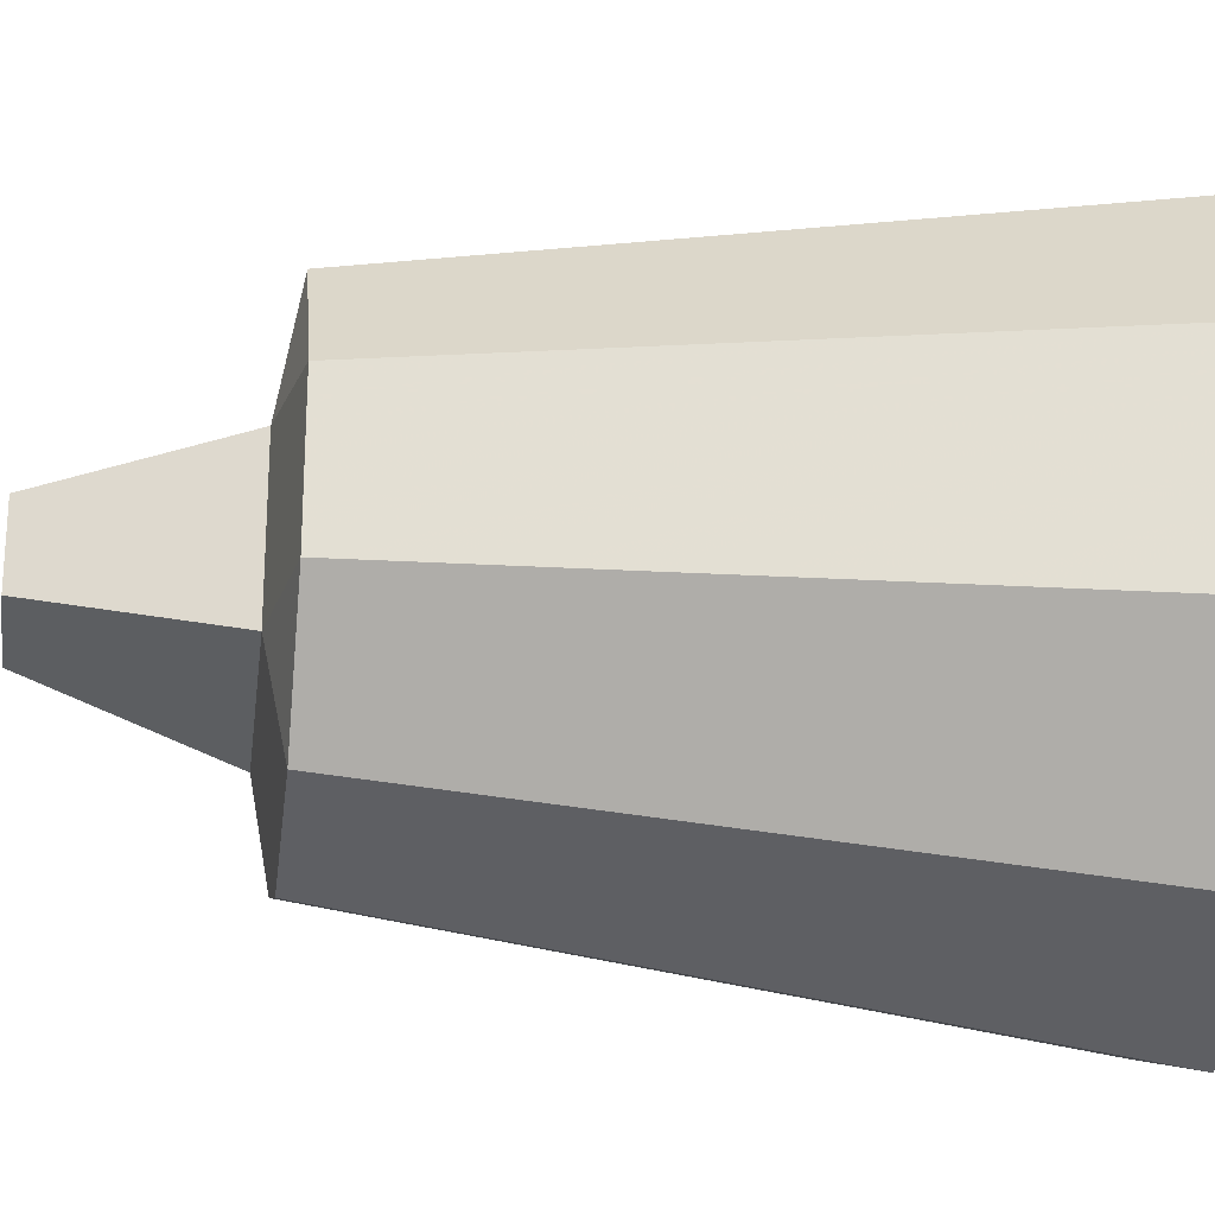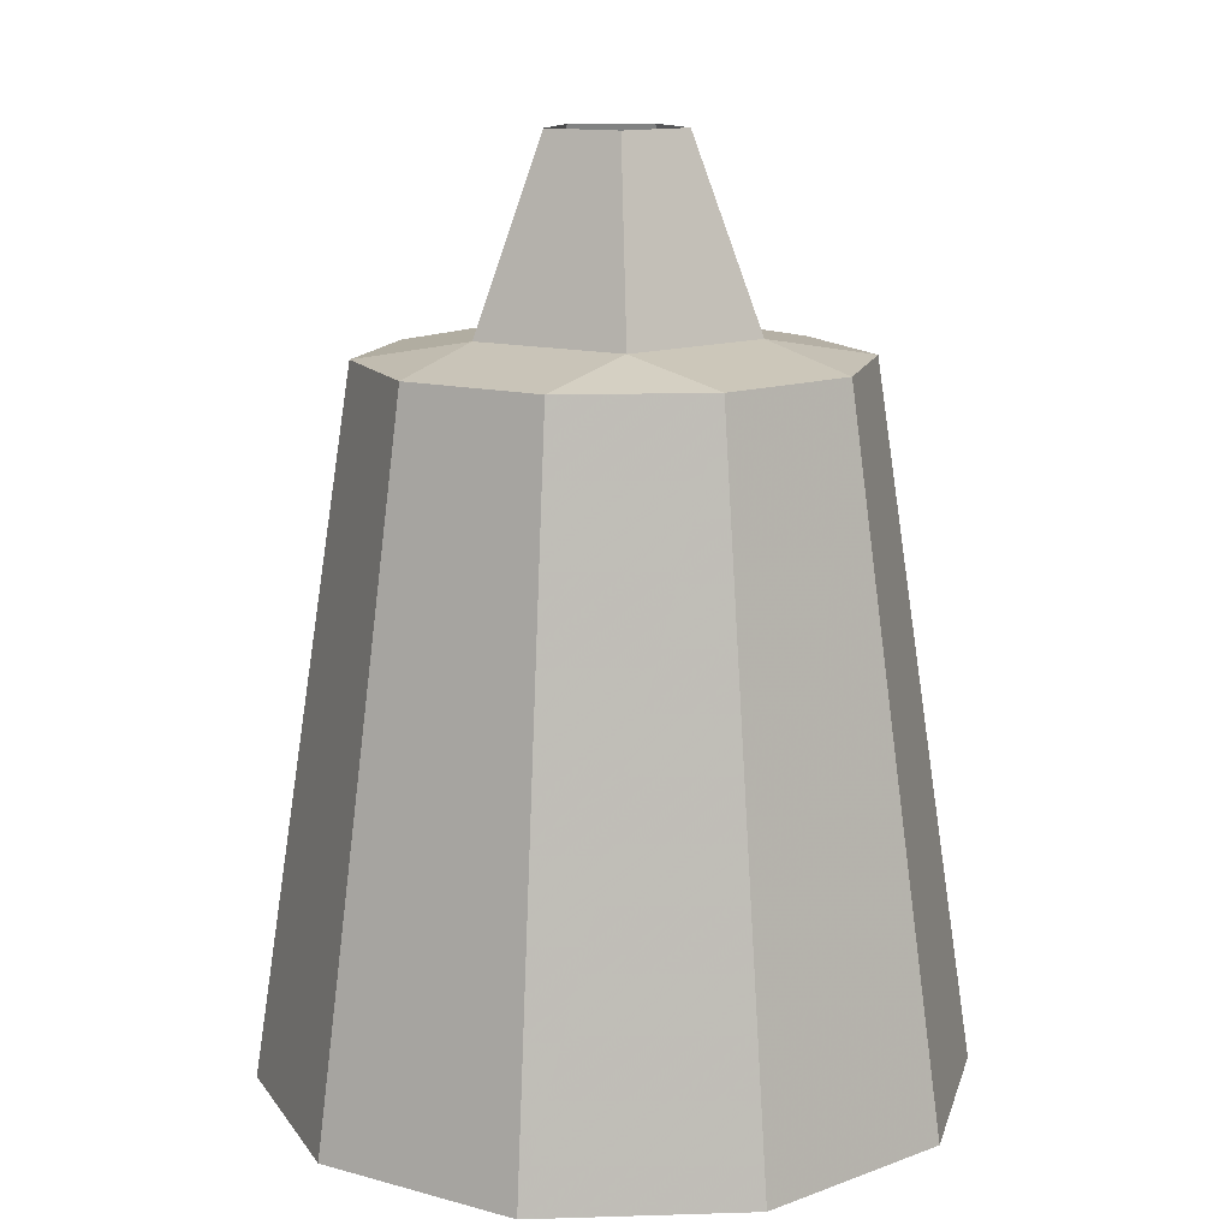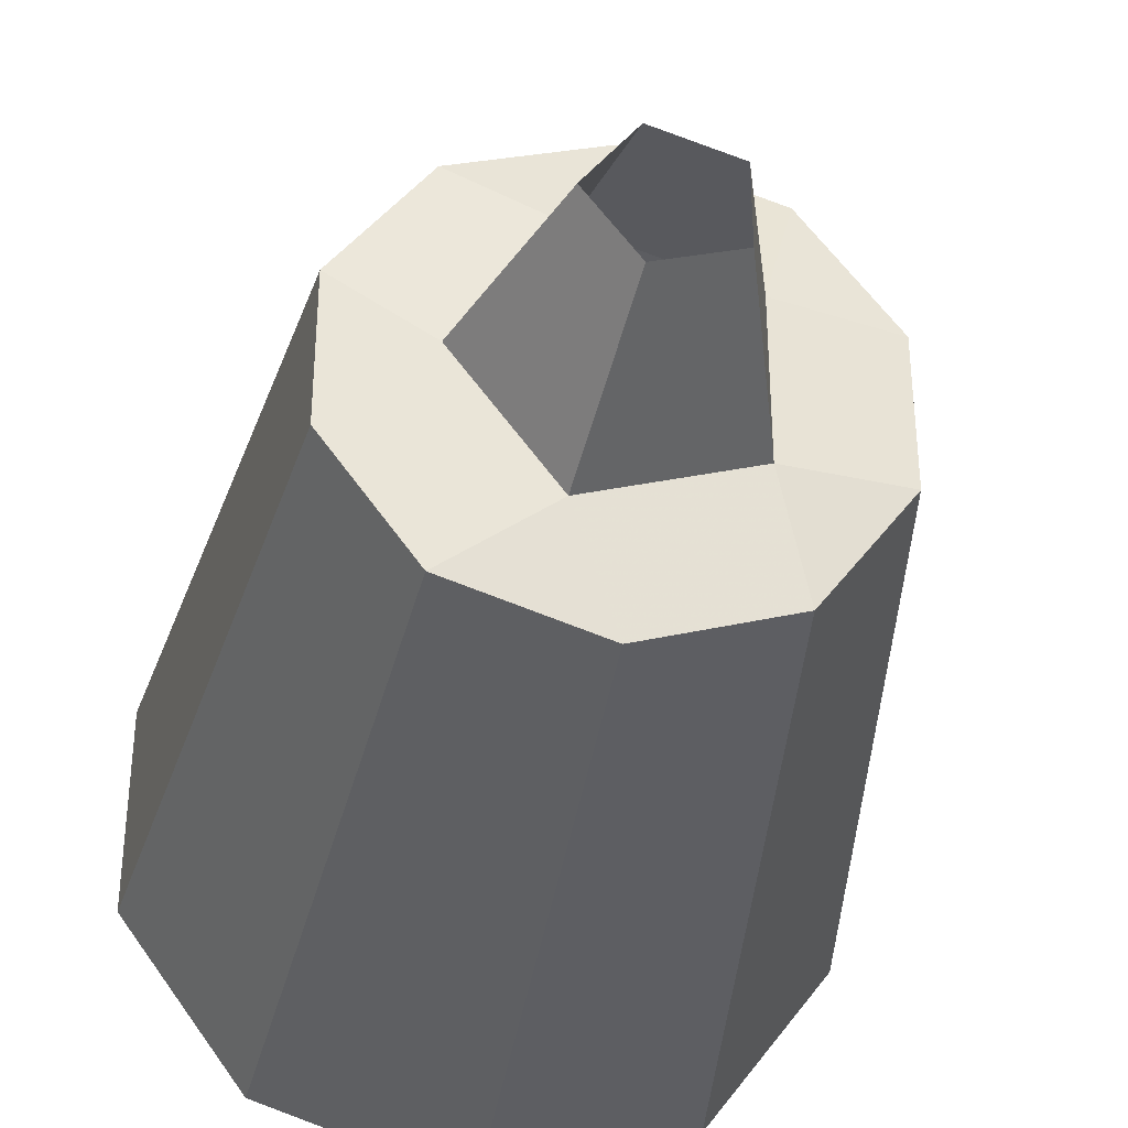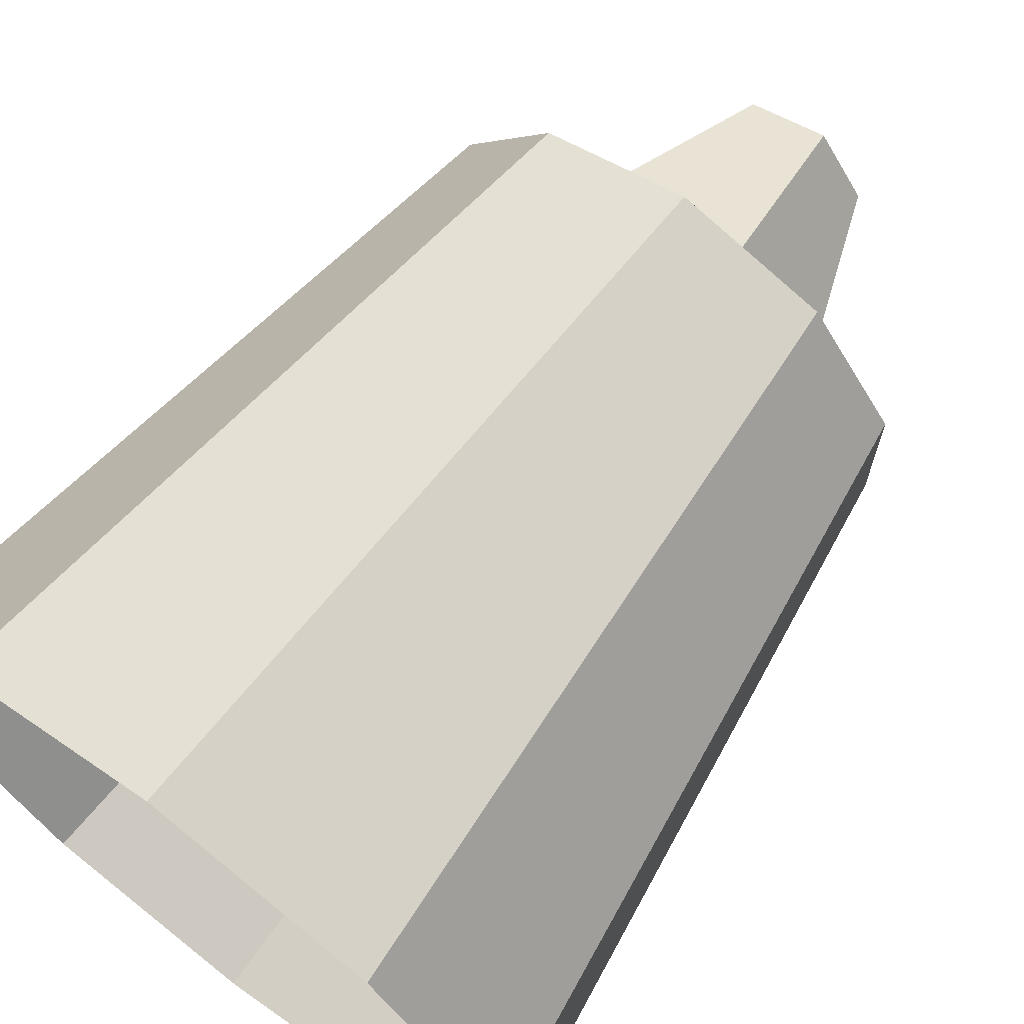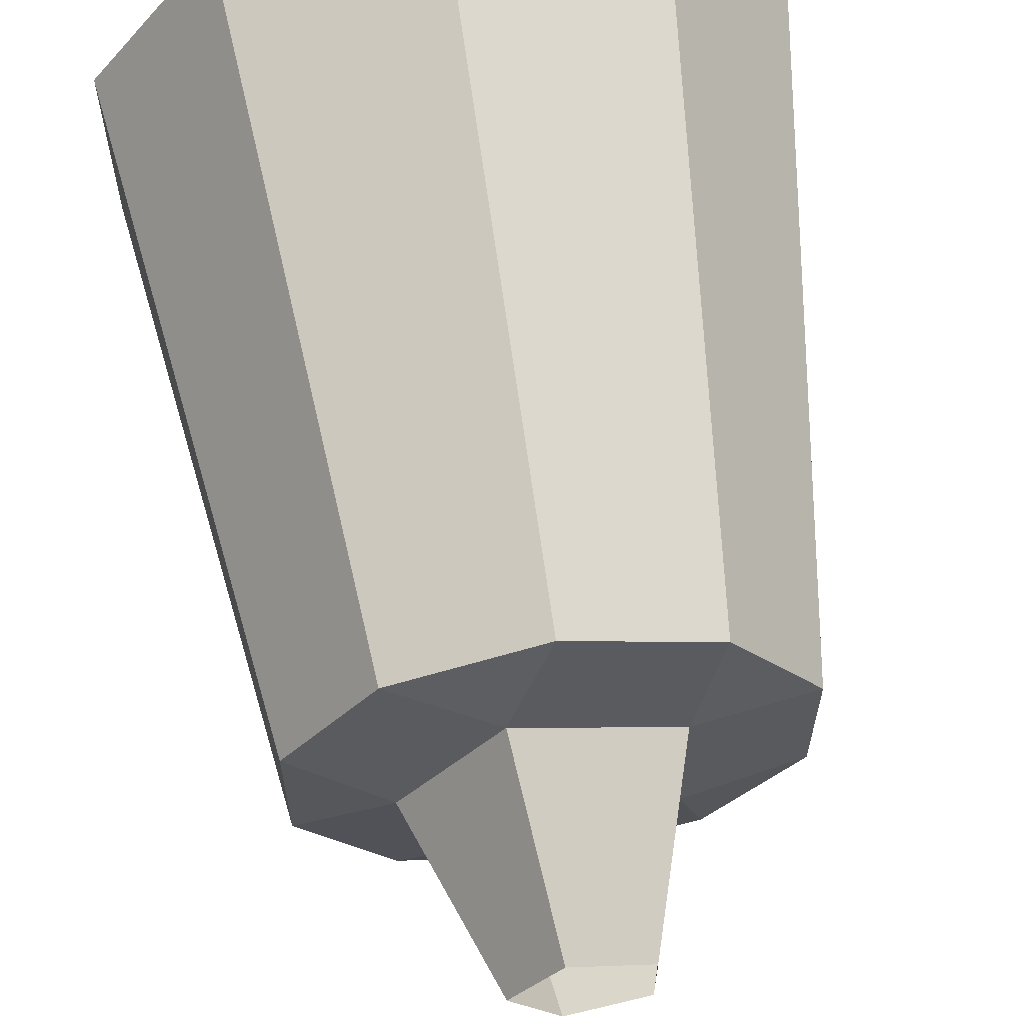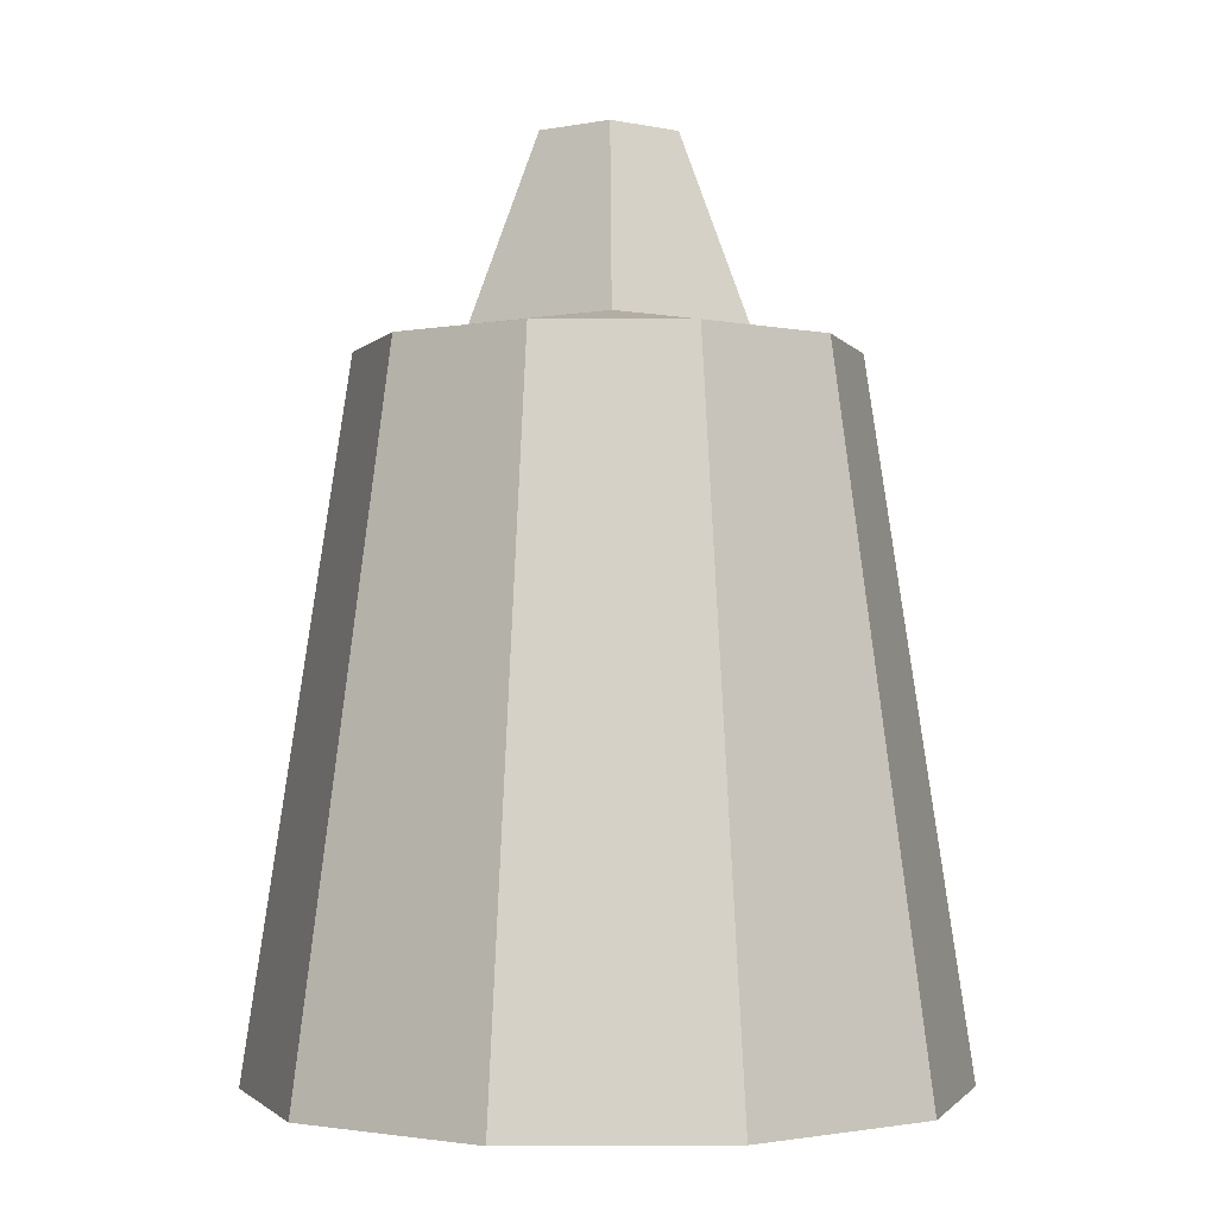
<metadata>
{"format":"obj","ext":"obj","renderer":"f3d","projection":"perspective","resolution":1024,"background":"white","views":[{"elev":-23.2,"azim":-97.9,"up":"+Z"},{"elev":13.0,"azim":-58.0,"up":"+Y"},{"elev":-35.8,"azim":170.1,"up":"+Z"},{"elev":69.4,"azim":37.0,"up":"+Z"},{"elev":62.6,"azim":171.8,"up":"+Z"},{"elev":-1.9,"azim":-127.2,"up":"+Y"}]}
</metadata>
<code>
o Cylinder.001
v 2.799 0.7843 -4.252
v 2.75 -0.04 -4.5
v 2.75 0.76 -4.38
v 2.985 -0.04 -4.424
v 2.915 0.76 -4.327
v 3.13 -0.04 -4.224
v 3.016 0.76 -4.187
v 3.13 -0.04 -3.976
v 3.016 0.76 -4.013
v 2.985 -0.04 -3.776
v 2.915 0.76 -3.873
v 2.75 -0.04 -3.7
v 2.75 0.76 -3.82
v 2.515 -0.04 -3.776
v 2.585 0.76 -3.873
v 2.37 -0.04 -3.976
v 2.484 0.76 -4.013
v 2.37 -0.04 -4.224
v 2.484 0.76 -4.187
v 2.515 -0.04 -4.424
v 2.585 0.76 -4.327
v 2.91 0.7843 -4.1
v 2.799 0.7843 -3.948
v 2.621 0.7843 -4.006
v 2.621 0.7843 -4.194
v 2.775 1 -4.176
v 2.83 1 -4.1
v 2.775 1 -4.024
v 2.685 1 -4.053
v 2.685 1 -4.147
f 25 26 1
f 9 7 22
f 3 4 2
f 23 29 24
f 13 11 23
f 5 6 4
f 22 26 27
f 17 15 24
f 6 9 8
f 21 19 25
f 9 10 8
f 5 3 1
f 11 12 10
f 21 1 3
f 13 14 12
f 5 22 7
f 15 16 14
f 9 23 11
f 17 18 16
f 15 23 24
f 19 20 18
f 22 28 23
f 17 25 19
f 21 2 20
f 24 30 25
f 25 30 26
f 3 5 4
f 23 28 29
f 5 7 6
f 22 1 26
f 6 7 9
f 9 11 10
f 11 13 12
f 21 25 1
f 13 15 14
f 5 1 22
f 15 17 16
f 9 22 23
f 17 19 18
f 15 13 23
f 19 21 20
f 22 27 28
f 17 24 25
f 21 3 2
f 24 29 30

</code>
